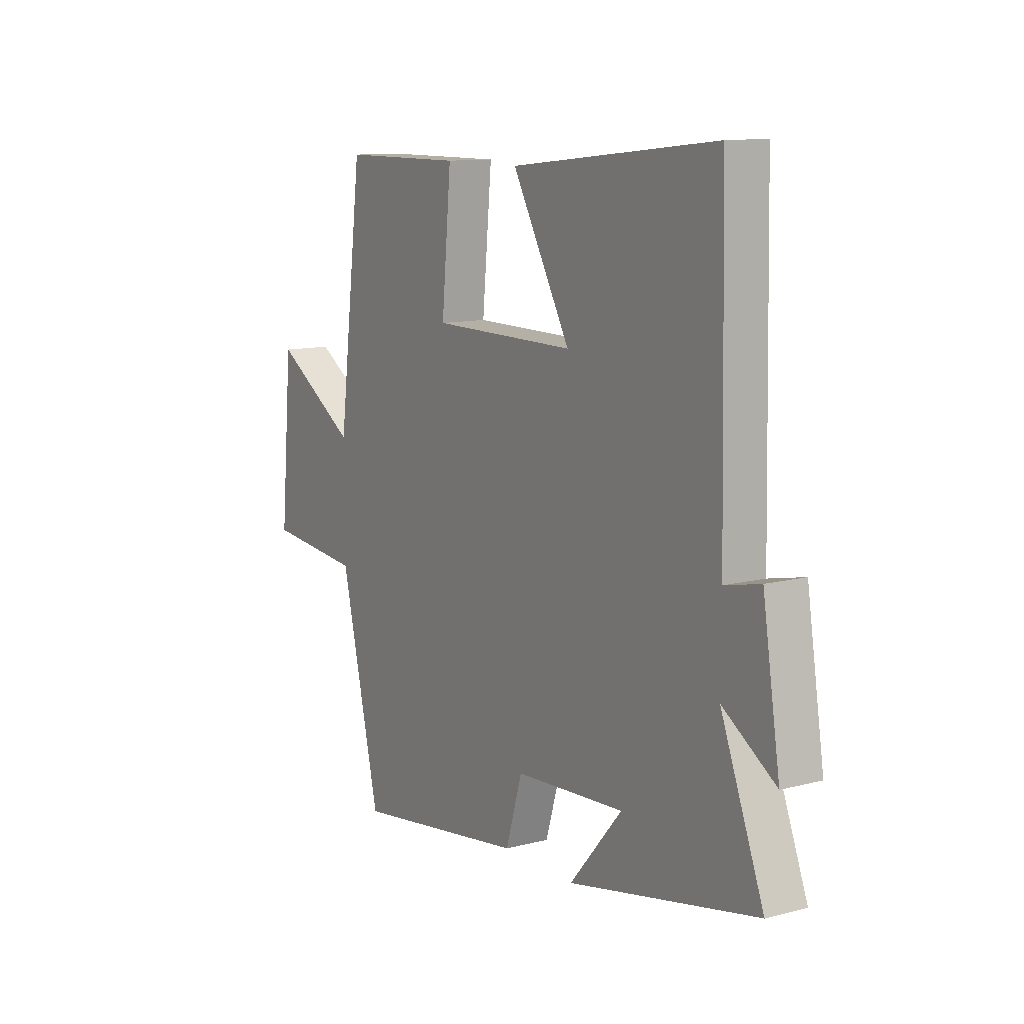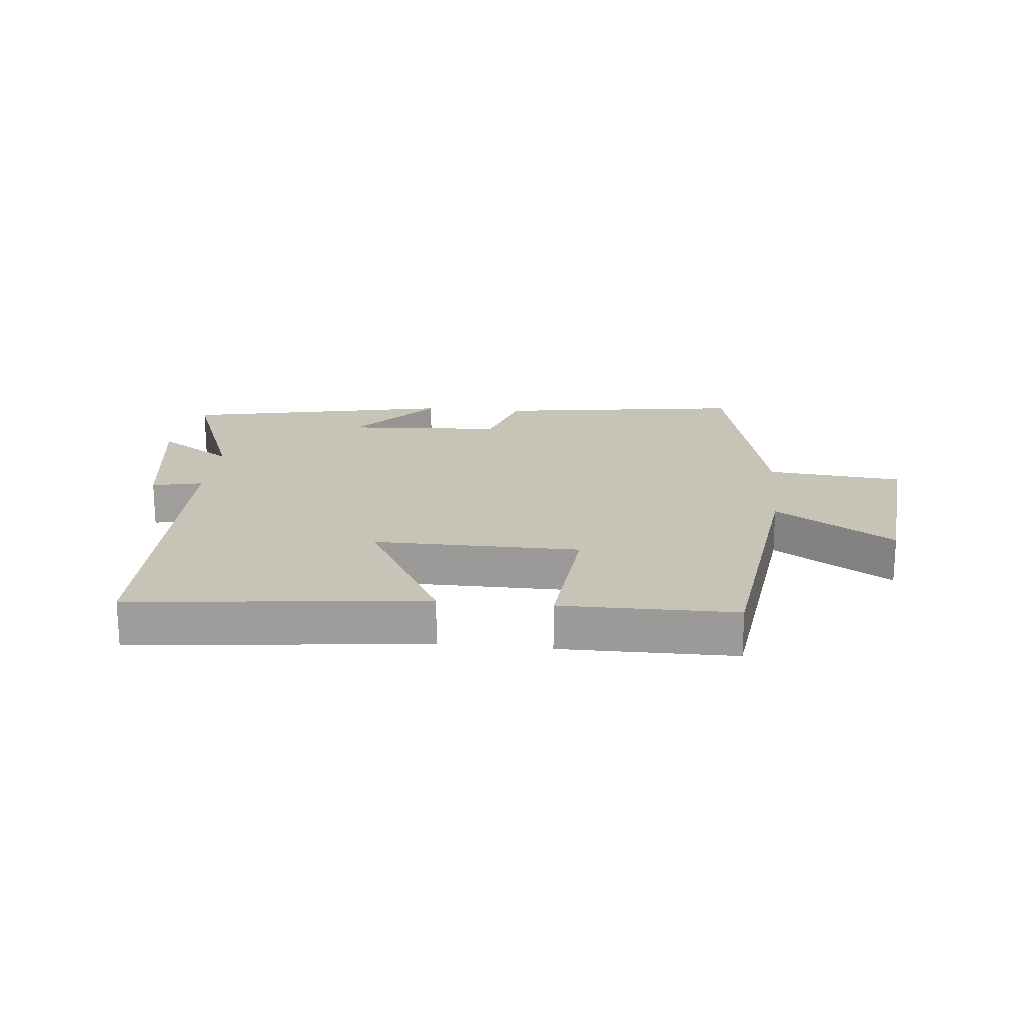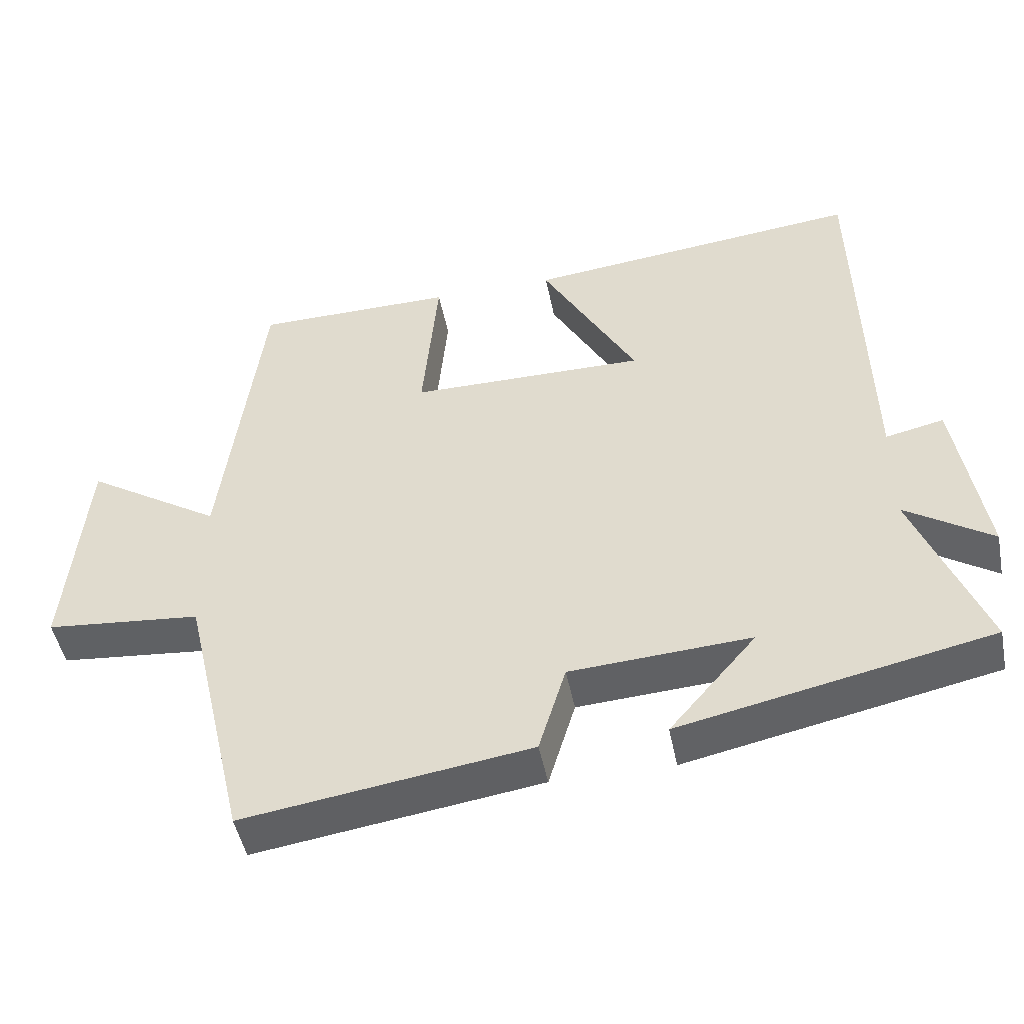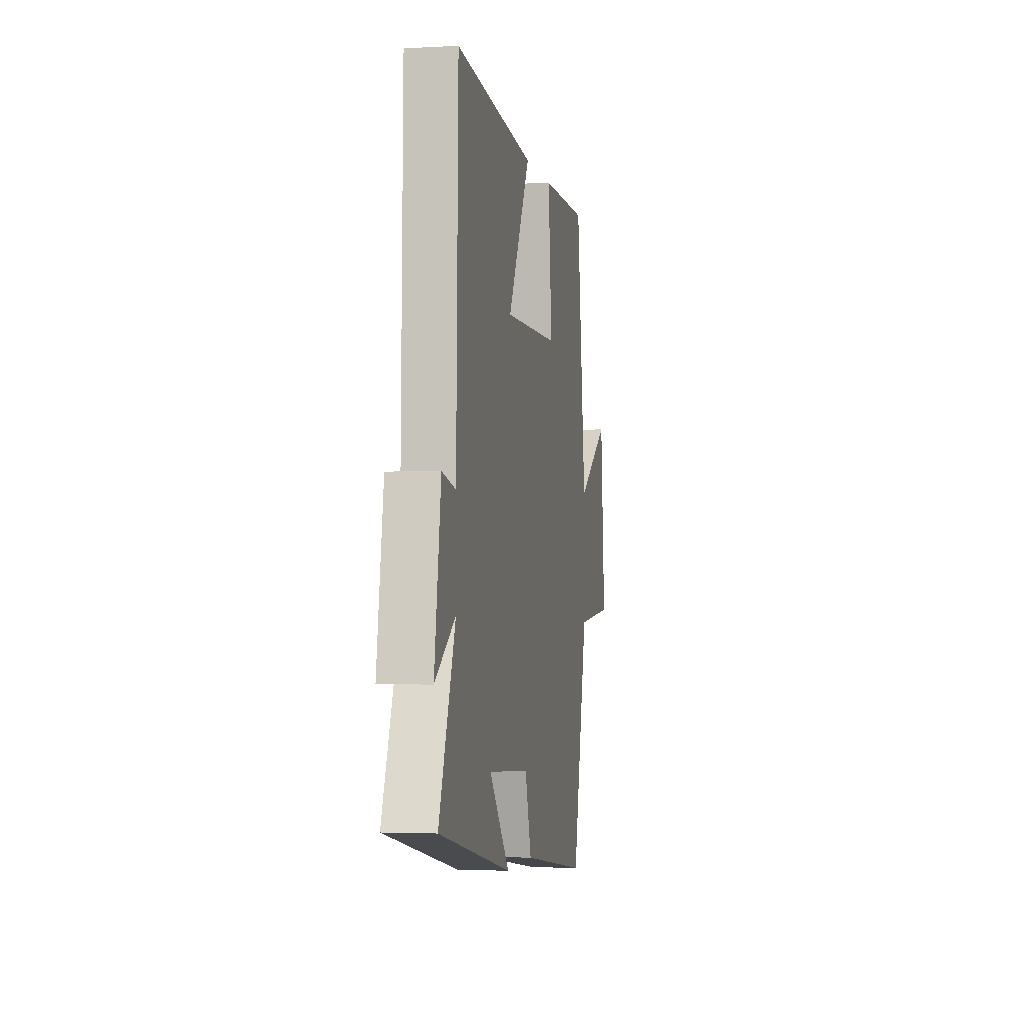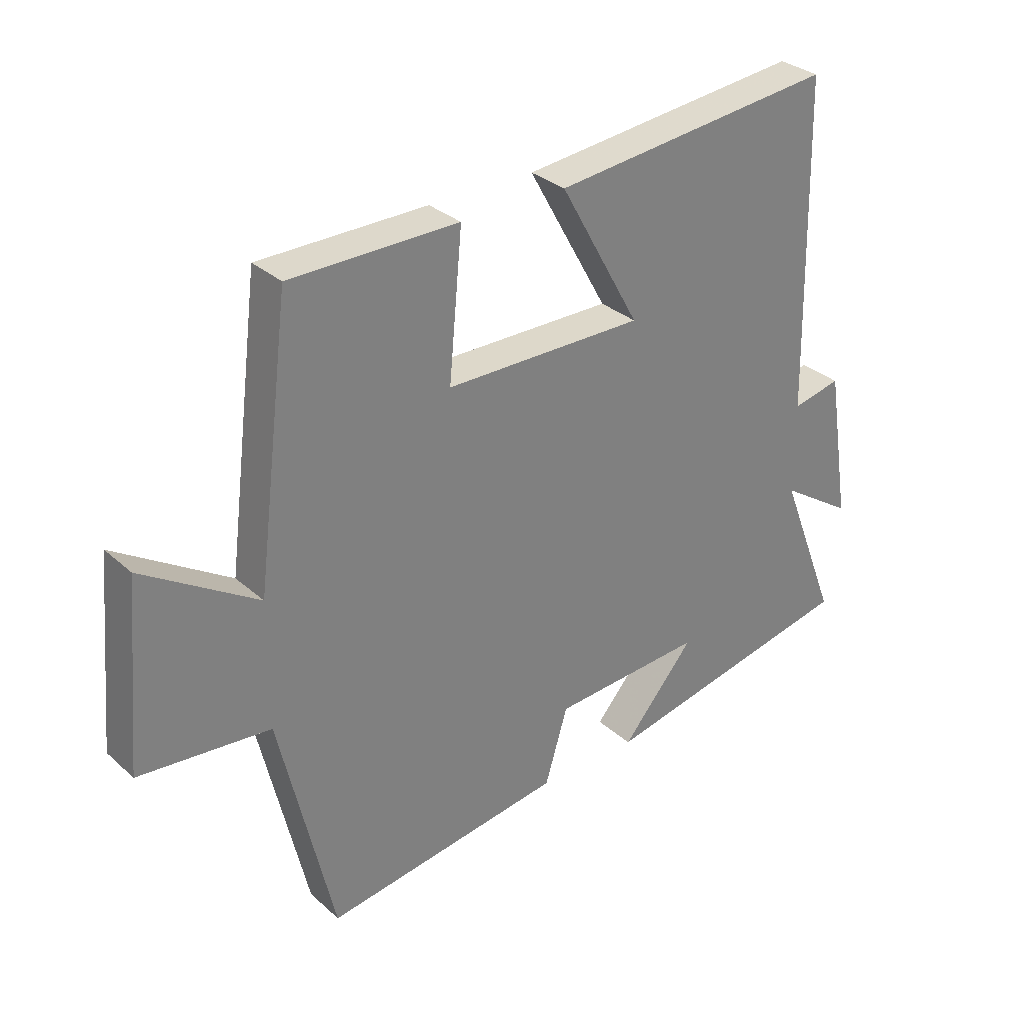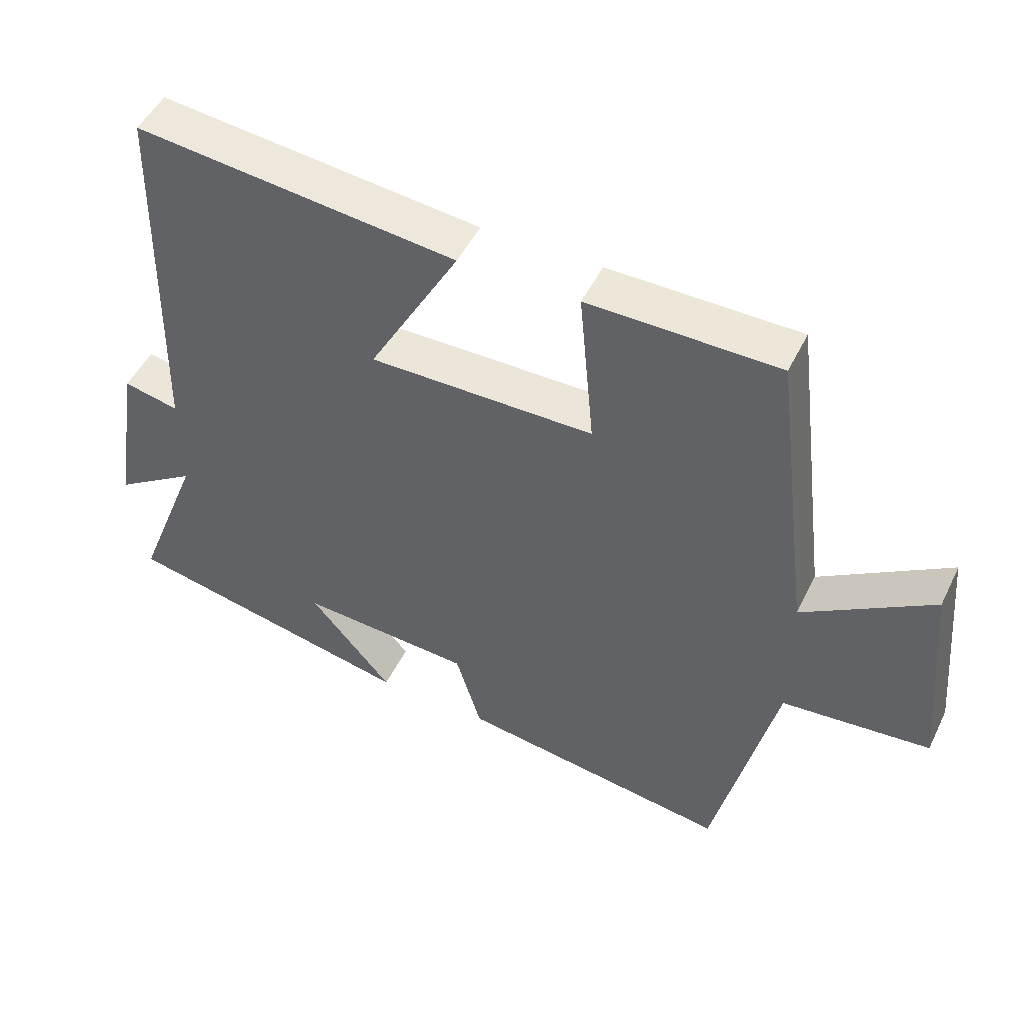
<metadata>
{"format":"obj","ext":"obj","renderer":"f3d","projection":"perspective","resolution":1024,"background":"white","views":[{"elev":11.4,"azim":-122.3,"up":"+Z"},{"elev":19.6,"azim":5.8,"up":"+Y"},{"elev":-47.8,"azim":-168.8,"up":"+Z"},{"elev":-2.5,"azim":-79.2,"up":"+Z"},{"elev":31.2,"azim":141.3,"up":"+Z"},{"elev":49.3,"azim":25.4,"up":"+Z"}]}
</metadata>
<code>
v 0.409 0.07 -0.558
v 0.007 0.07 -0.5
v -0.031 0.07 -0.374
v -0.285 0.07 -0.358
v -0.163 0.07 -0.5
v -0.599 0.07 -0.409
v -0.5 0.07 -0.154
v -0.622 0.07 -0.234
v -0.582 0.07 0.018
v -0.5 0.07 0
v -0.488 0.07 0.551
v -0.014 0.07 0.5
v -0.148 0.07 0.26
v 0.184 0.07 0.262
v 0.162 0.07 0.5
v 0.443 0.07 0.498
v 0.5 0.07 0.046
v 0.691 0.07 0.167
v 0.719 0.07 -0.145
v 0.5 0.07 -0.166
v 0.409 0 -0.558
v 0.007 0 -0.5
v -0.031 0 -0.374
v -0.285 0 -0.358
v -0.163 0 -0.5
v -0.599 0 -0.409
v -0.5 0 -0.154
v -0.622 0 -0.234
v -0.582 0 0.018
v -0.5 0 0
v -0.488 0 0.551
v -0.014 0 0.5
v -0.148 0 0.26
v 0.184 0 0.262
v 0.162 0 0.5
v 0.443 0 0.498
v 0.5 0 0.046
v 0.691 0 0.167
v 0.719 0 -0.145
v 0.5 0 -0.166
f 17 18 19 20
f 14 15 16 17
f 13 14 17 20
f 10 11 12 13
f 10 13 20 1
f 7 8 9 10
f 4 5 6 7
f 3 4 7 10
f 1 2 3
f 1 3 10
f 40 39 38 37
f 37 36 35 34
f 40 37 34 33
f 33 32 31 30
f 21 40 33 30
f 30 29 28 27
f 27 26 25 24
f 30 27 24 23
f 23 22 21
f 30 23 21
f 1 21 22 2
f 2 22 23 3
f 3 23 24 4
f 4 24 25 5
f 5 25 26 6
f 6 26 27 7
f 7 27 28 8
f 8 28 29 9
f 9 29 30 10
f 10 30 31 11
f 11 31 32 12
f 12 32 33 13
f 13 33 34 14
f 14 34 35 15
f 15 35 36 16
f 16 36 37 17
f 17 37 38 18
f 18 38 39 19
f 19 39 40 20
f 20 40 21 1

</code>
